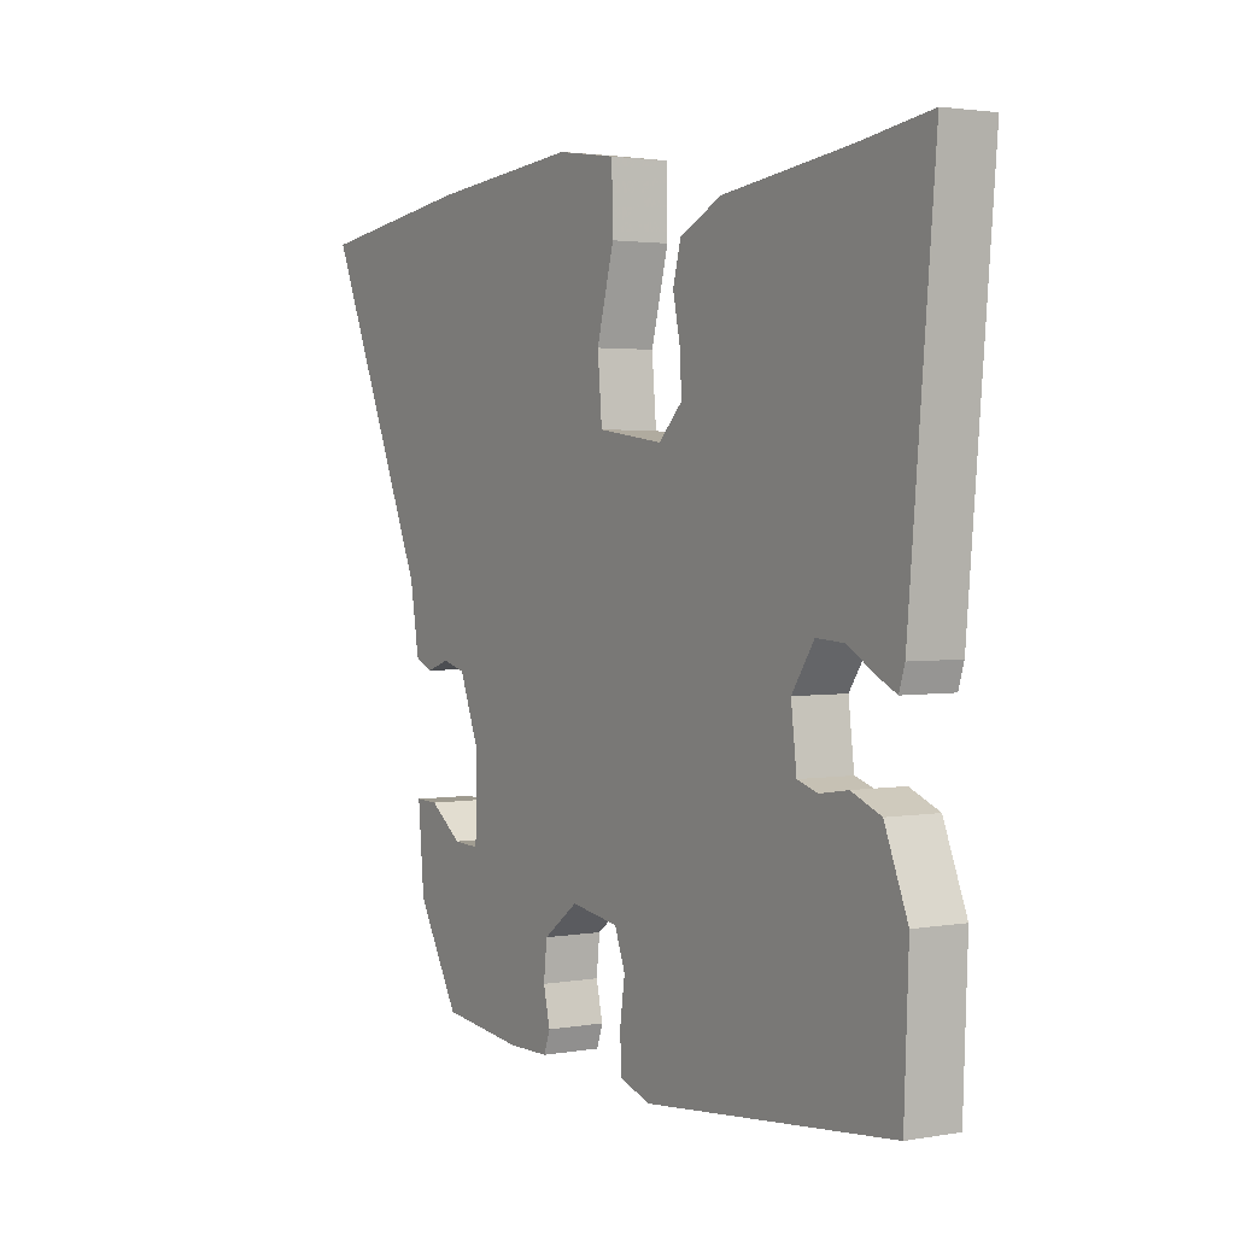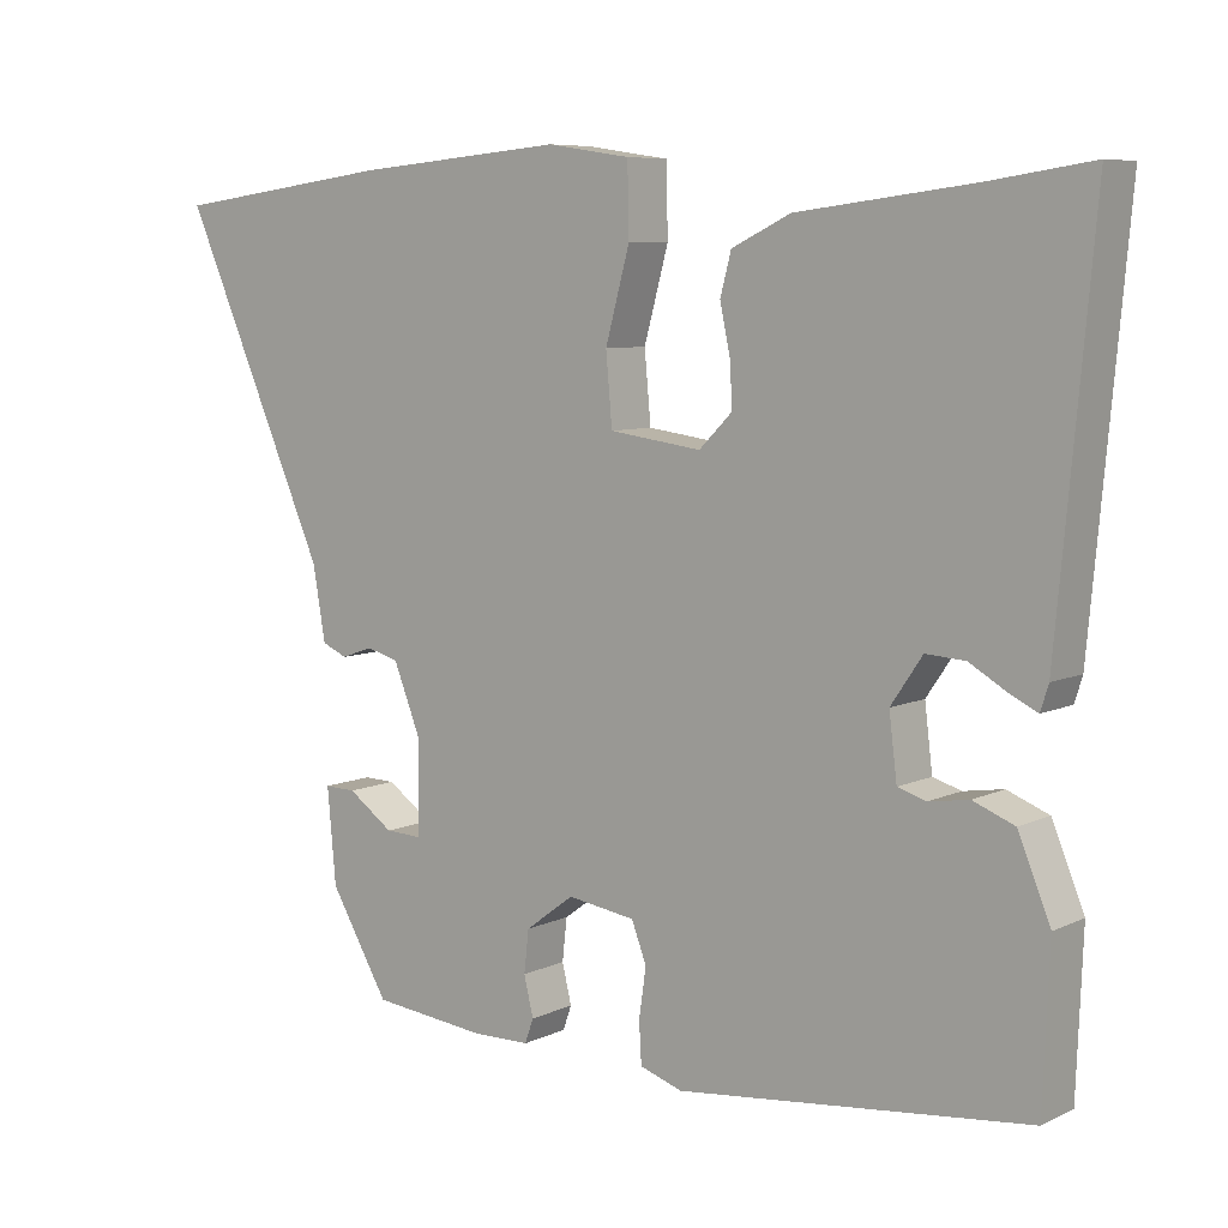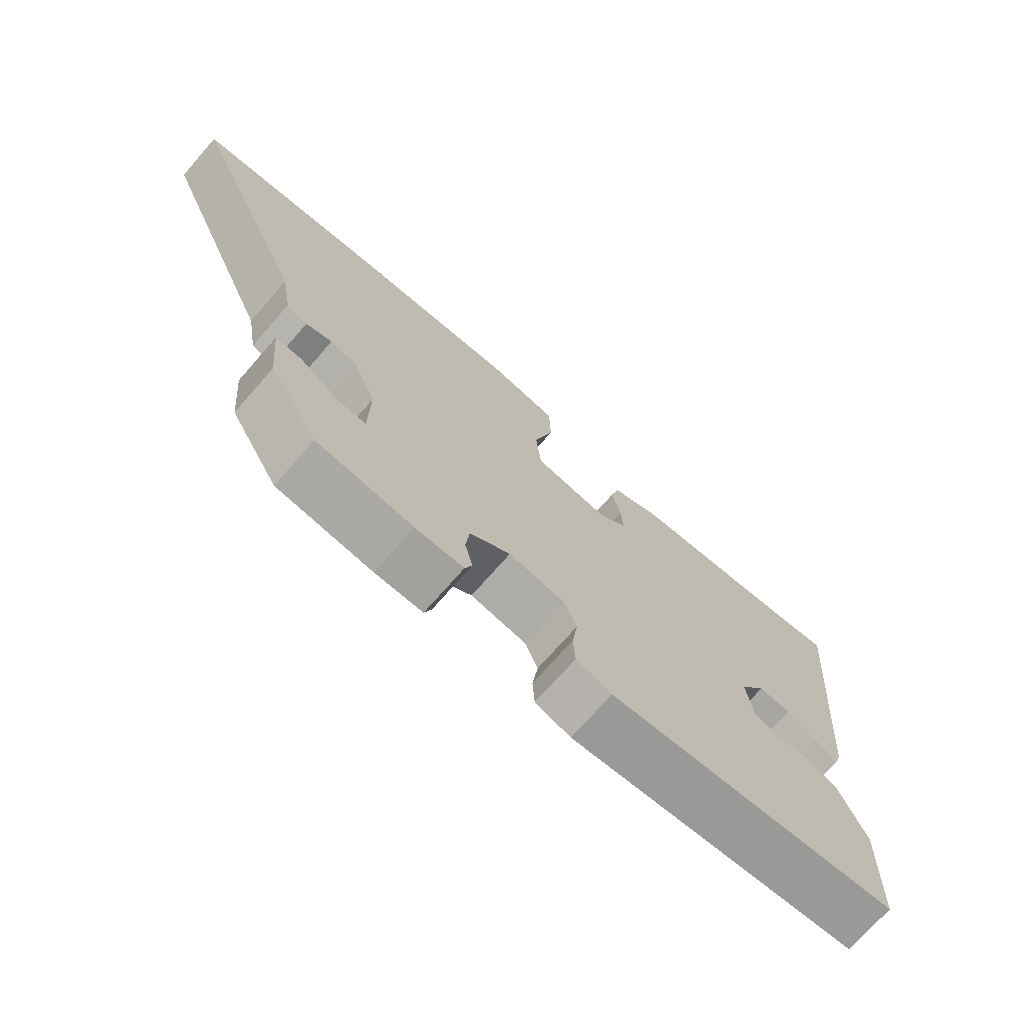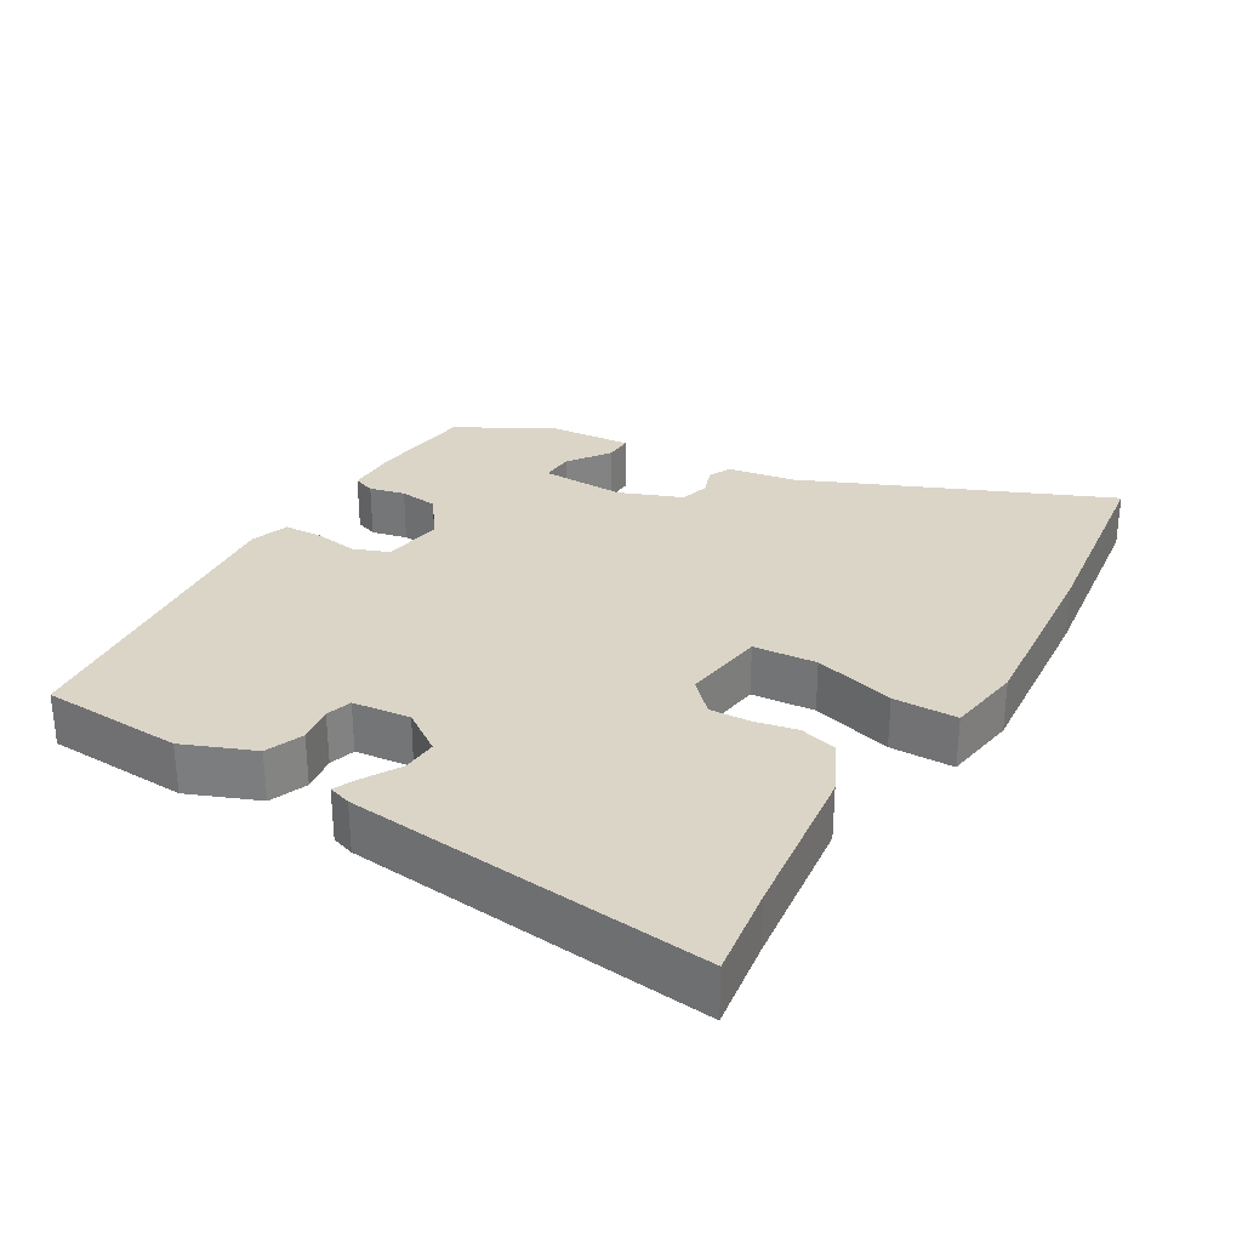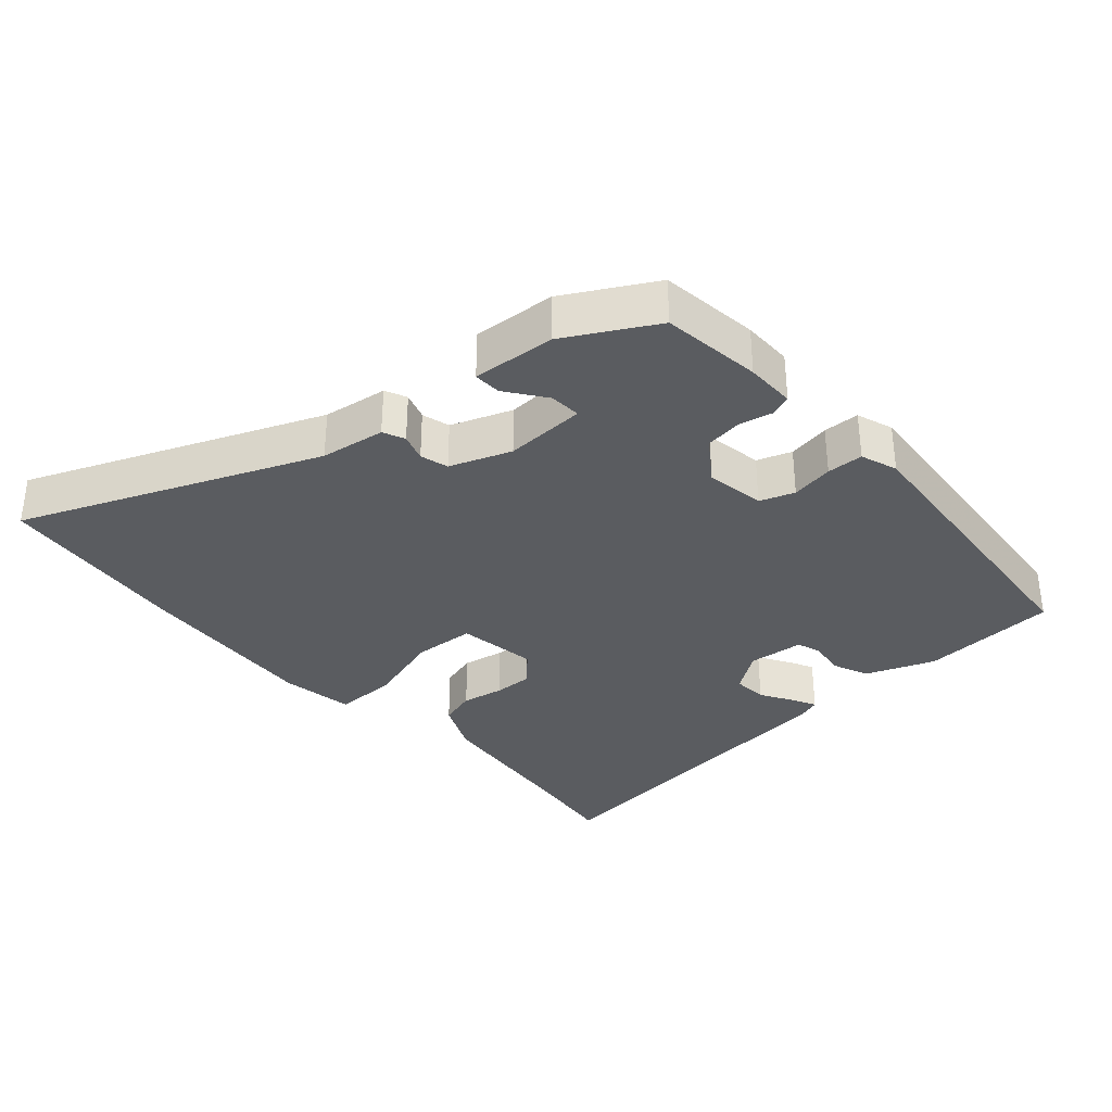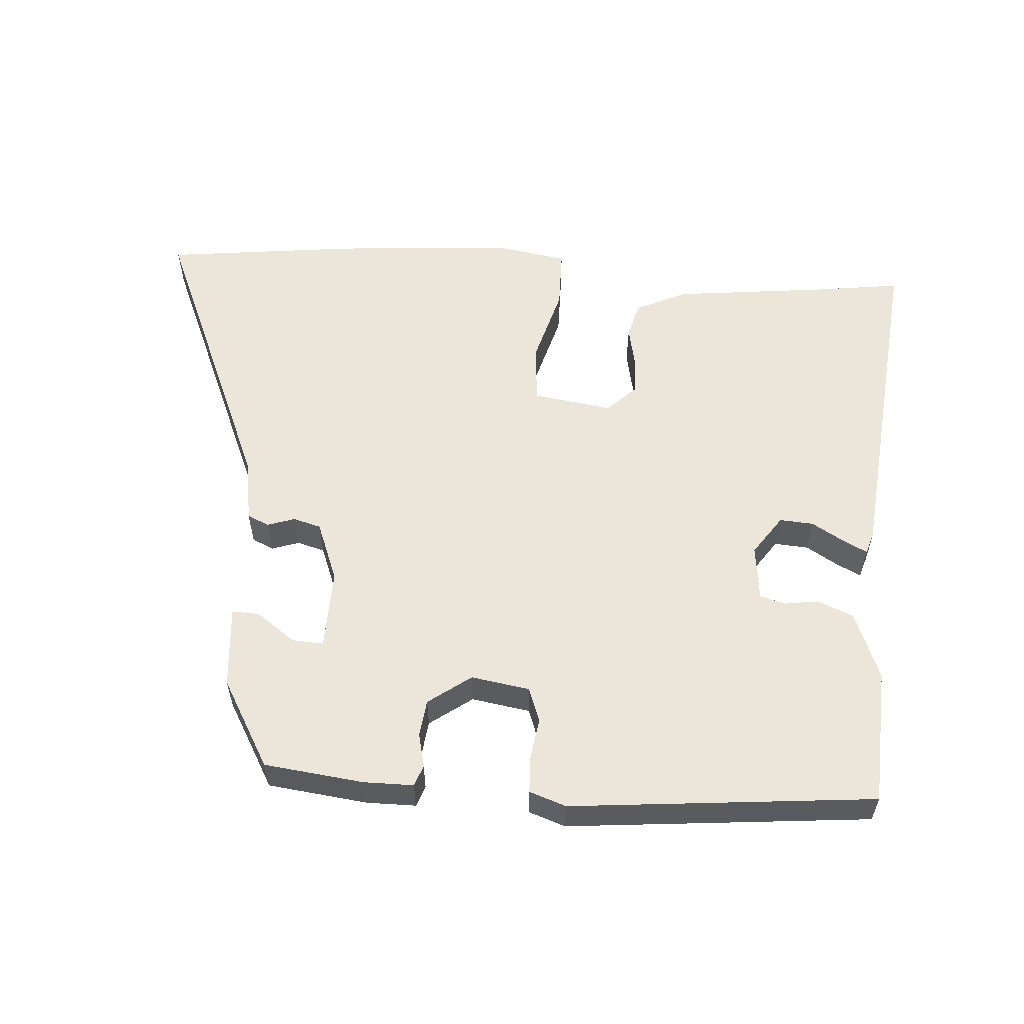
<metadata>
{"format":"obj","ext":"obj","renderer":"f3d","projection":"perspective","resolution":1024,"background":"white","views":[{"elev":2.4,"azim":-121.7,"up":"+Z"},{"elev":7.3,"azim":-142.5,"up":"+Z"},{"elev":-72.4,"azim":138.8,"up":"+Z"},{"elev":29.6,"azim":-59.0,"up":"+Y"},{"elev":-34.1,"azim":132.7,"up":"+Y"},{"elev":57.0,"azim":-175.4,"up":"+Y"}]}
</metadata>
<code>
v 0.383 0.07 0.515
v 0.667 0.07 0.478
v 0.481 0.07 0.054
v 0.465 0.07 -0.04
v 0.433 0.07 -0.054
v 0.393 0.07 -0.04
v 0.352 0.07 -0.051
v 0.317 0.07 -0.139
v 0.319 0.07 -0.257
v 0.365 0.07 -0.255
v 0.423 0.07 -0.214
v 0.463 0.07 -0.213
v 0.452 0.07 -0.334
v 0.377 0.07 -0.462
v 0.231 0.07 -0.478
v 0.158 0.07 -0.477
v 0.147 0.07 -0.446
v 0.159 0.07 -0.396
v 0.153 0.07 -0.342
v 0.091 0.07 -0.296
v 0.005 0.07 -0.309
v -0.014 0.07 -0.359
v -0.005 0.07 -0.421
v -0.008 0.07 -0.474
v -0.062 0.07 -0.492
v -0.507 0.07 -0.445
v -0.515 0.07 -0.245
v -0.474 0.07 -0.145
v -0.421 0.07 -0.124
v -0.37 0.07 -0.132
v -0.334 0.07 -0.121
v -0.324 0.07 -0.04
v -0.364 0.07 0.019
v -0.414 0.07 0.016
v -0.462 0.07 -0.012
v -0.497 0.07 -0.029
v -0.507 0.07 0.003
v -0.553 0.07 0.508
v -0.425 0.07 0.489
v -0.199 0.07 0.461
v -0.124 0.07 0.425
v -0.11 0.07 0.372
v -0.123 0.07 0.311
v -0.126 0.07 0.255
v -0.084 0.07 0.213
v 0.033 0.07 0.229
v 0.041 0.07 0.318
v 0.01 0.07 0.432
v 0.012 0.07 0.522
v 0.118 0.07 0.538
v 0.383 0 0.515
v 0.667 0 0.478
v 0.481 0 0.054
v 0.465 0 -0.04
v 0.433 0 -0.054
v 0.393 0 -0.04
v 0.352 0 -0.051
v 0.317 0 -0.139
v 0.319 0 -0.257
v 0.365 0 -0.255
v 0.423 0 -0.214
v 0.463 0 -0.213
v 0.452 0 -0.334
v 0.377 0 -0.462
v 0.231 0 -0.478
v 0.158 0 -0.477
v 0.147 0 -0.446
v 0.159 0 -0.396
v 0.153 0 -0.342
v 0.091 0 -0.296
v 0.005 0 -0.309
v -0.014 0 -0.359
v -0.005 0 -0.421
v -0.008 0 -0.474
v -0.062 0 -0.492
v -0.507 0 -0.445
v -0.515 0 -0.245
v -0.474 0 -0.145
v -0.421 0 -0.124
v -0.37 0 -0.132
v -0.334 0 -0.121
v -0.324 0 -0.04
v -0.364 0 0.019
v -0.414 0 0.016
v -0.462 0 -0.012
v -0.497 0 -0.029
v -0.507 0 0.003
v -0.553 0 0.508
v -0.425 0 0.489
v -0.199 0 0.461
v -0.124 0 0.425
v -0.11 0 0.372
v -0.123 0 0.311
v -0.126 0 0.255
v -0.084 0 0.213
v 0.033 0 0.229
v 0.041 0 0.318
v 0.01 0 0.432
v 0.012 0 0.522
v 0.118 0 0.538
f 1 2 3
f 50 1 3
f 49 50 3
f 48 49 3
f 47 48 3
f 4 5 6
f 3 4 6
f 47 3 6
f 46 47 6
f 45 46 6 7
f 41 42 43
f 40 41 43
f 39 40 43
f 39 43 44
f 38 39 44
f 37 38 44
f 36 37 44
f 35 36 44
f 34 35 44
f 33 34 44 45
f 28 29 30
f 27 28 30
f 26 27 30
f 25 26 30
f 24 25 30
f 23 24 30
f 22 23 30
f 21 22 30 31
f 20 21 31 32
f 16 17 18
f 15 16 18
f 14 15 18
f 13 14 18
f 12 13 18
f 10 11 12
f 10 12 18
f 9 10 18 19
f 45 7 8
f 33 45 8
f 32 33 8
f 20 32 8
f 8 9 19 20
f 53 52 51
f 53 51 100
f 53 100 99
f 53 99 98
f 53 98 97
f 56 55 54
f 56 54 53
f 56 53 97
f 56 97 96
f 57 56 96 95
f 93 92 91
f 93 91 90
f 93 90 89
f 94 93 89
f 94 89 88
f 94 88 87
f 94 87 86
f 94 86 85
f 94 85 84
f 95 94 84 83
f 80 79 78
f 80 78 77
f 80 77 76
f 80 76 75
f 80 75 74
f 80 74 73
f 80 73 72
f 81 80 72 71
f 82 81 71 70
f 68 67 66
f 68 66 65
f 68 65 64
f 68 64 63
f 68 63 62
f 62 61 60
f 68 62 60
f 69 68 60 59
f 58 57 95
f 58 95 83
f 58 83 82
f 58 82 70
f 70 69 59 58
f 1 51 52 2
f 2 52 53 3
f 3 53 54 4
f 4 54 55 5
f 5 55 56 6
f 6 56 57 7
f 7 57 58 8
f 8 58 59 9
f 9 59 60 10
f 10 60 61 11
f 11 61 62 12
f 12 62 63 13
f 13 63 64 14
f 14 64 65 15
f 15 65 66 16
f 16 66 67 17
f 17 67 68 18
f 18 68 69 19
f 19 69 70 20
f 20 70 71 21
f 21 71 72 22
f 22 72 73 23
f 23 73 74 24
f 24 74 75 25
f 25 75 76 26
f 26 76 77 27
f 27 77 78 28
f 28 78 79 29
f 29 79 80 30
f 30 80 81 31
f 31 81 82 32
f 32 82 83 33
f 33 83 84 34
f 34 84 85 35
f 35 85 86 36
f 36 86 87 37
f 37 87 88 38
f 38 88 89 39
f 39 89 90 40
f 40 90 91 41
f 41 91 92 42
f 42 92 93 43
f 43 93 94 44
f 44 94 95 45
f 45 95 96 46
f 46 96 97 47
f 47 97 98 48
f 48 98 99 49
f 49 99 100 50
f 50 100 51 1

</code>
